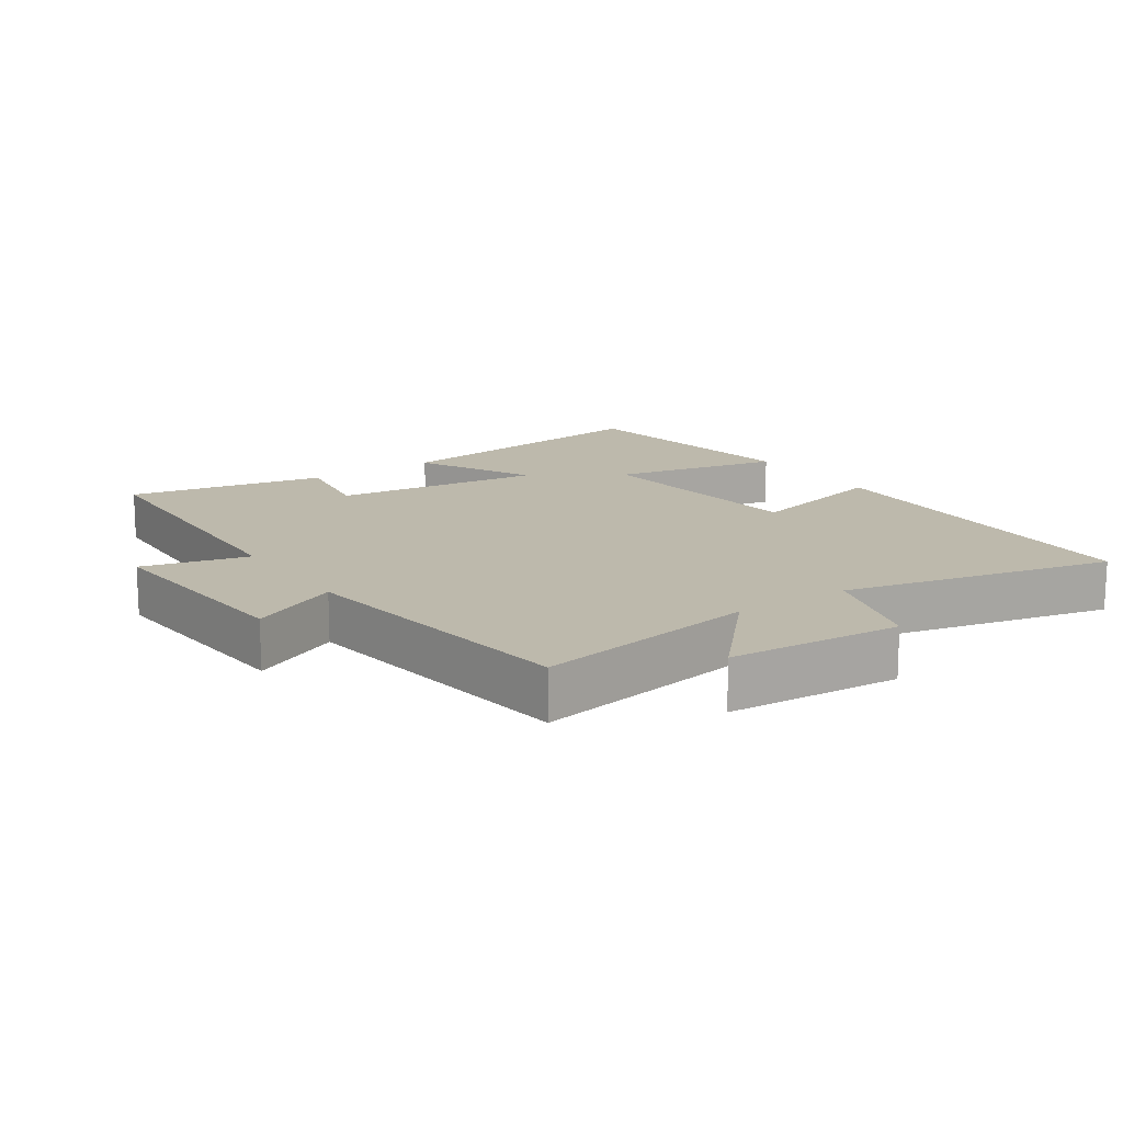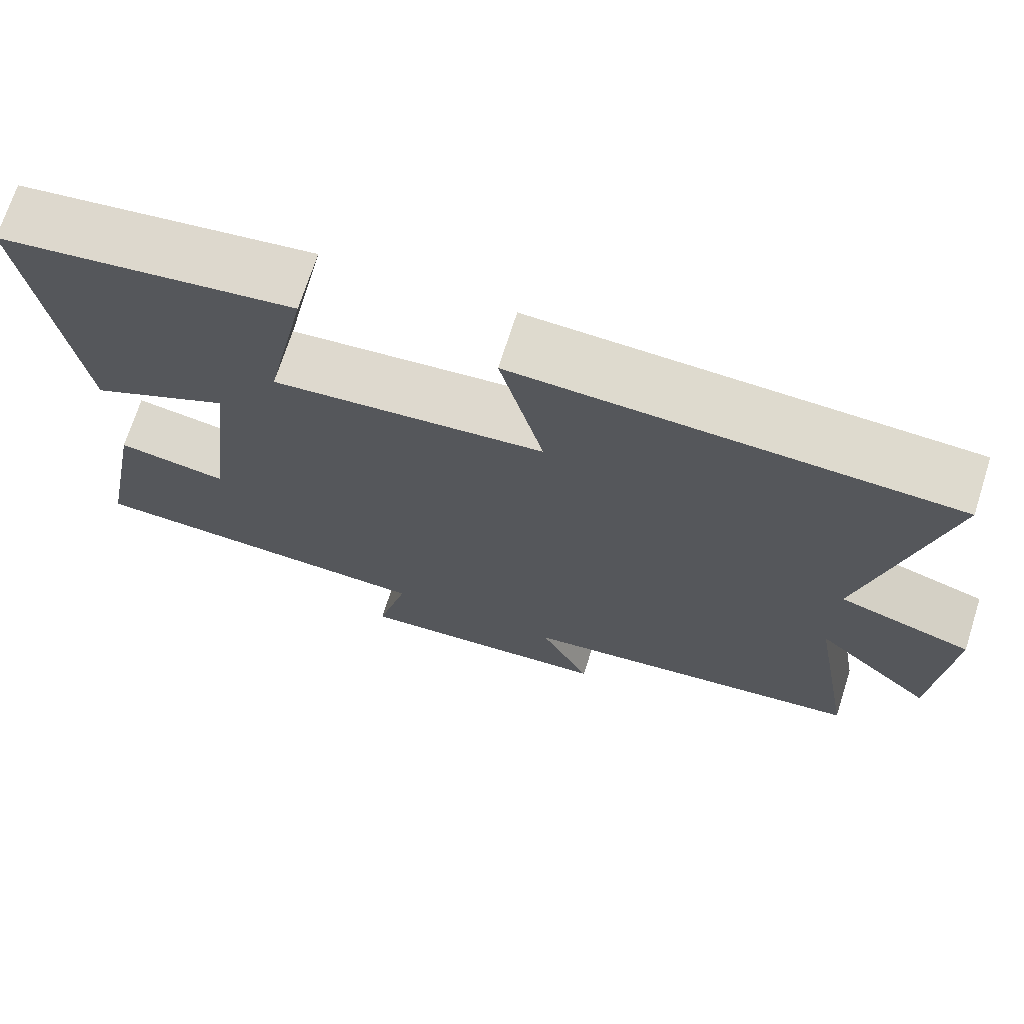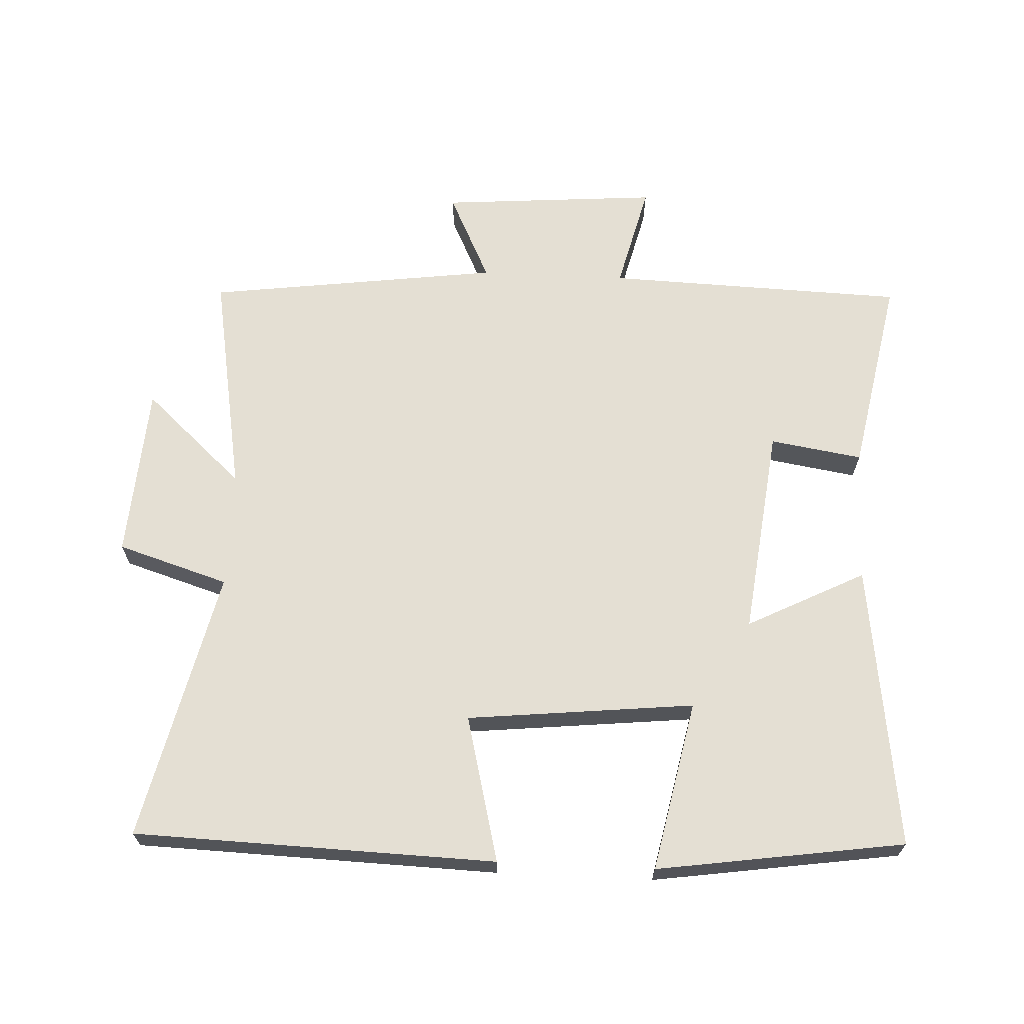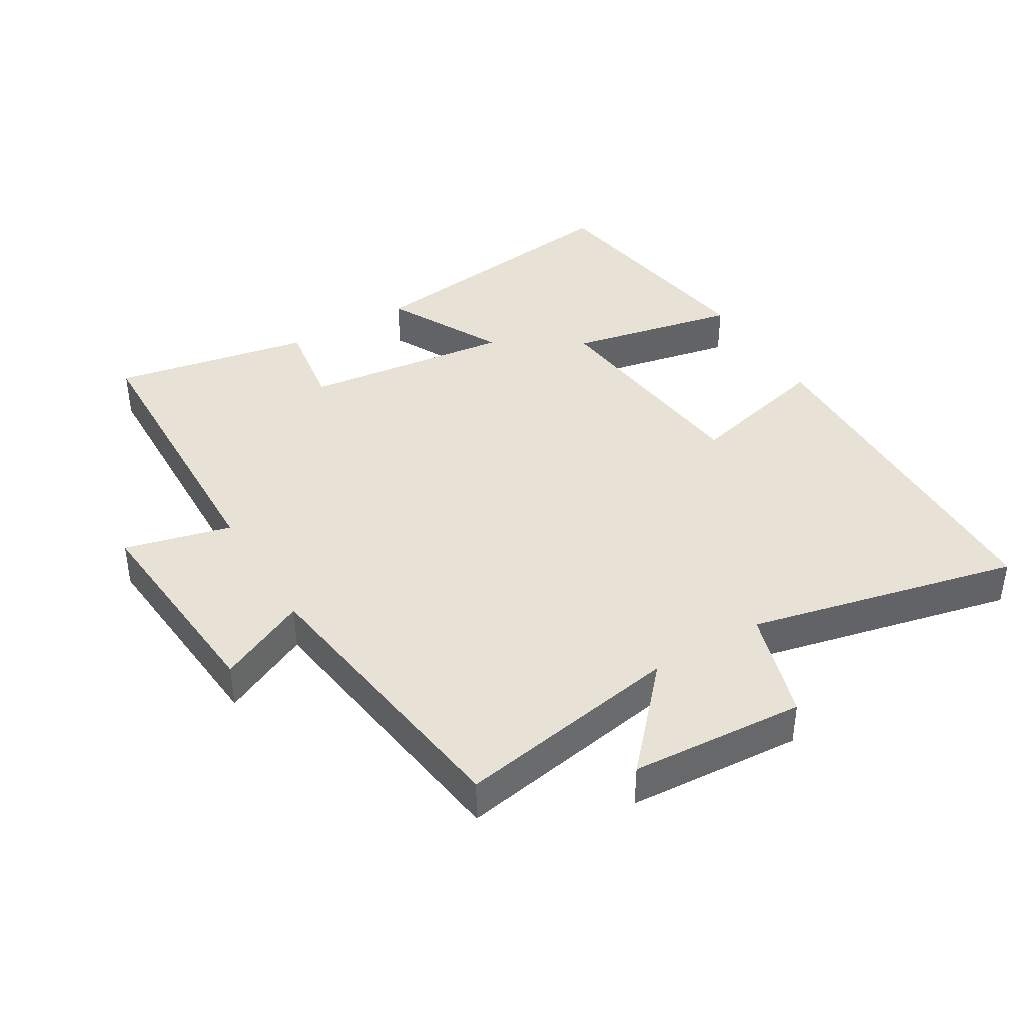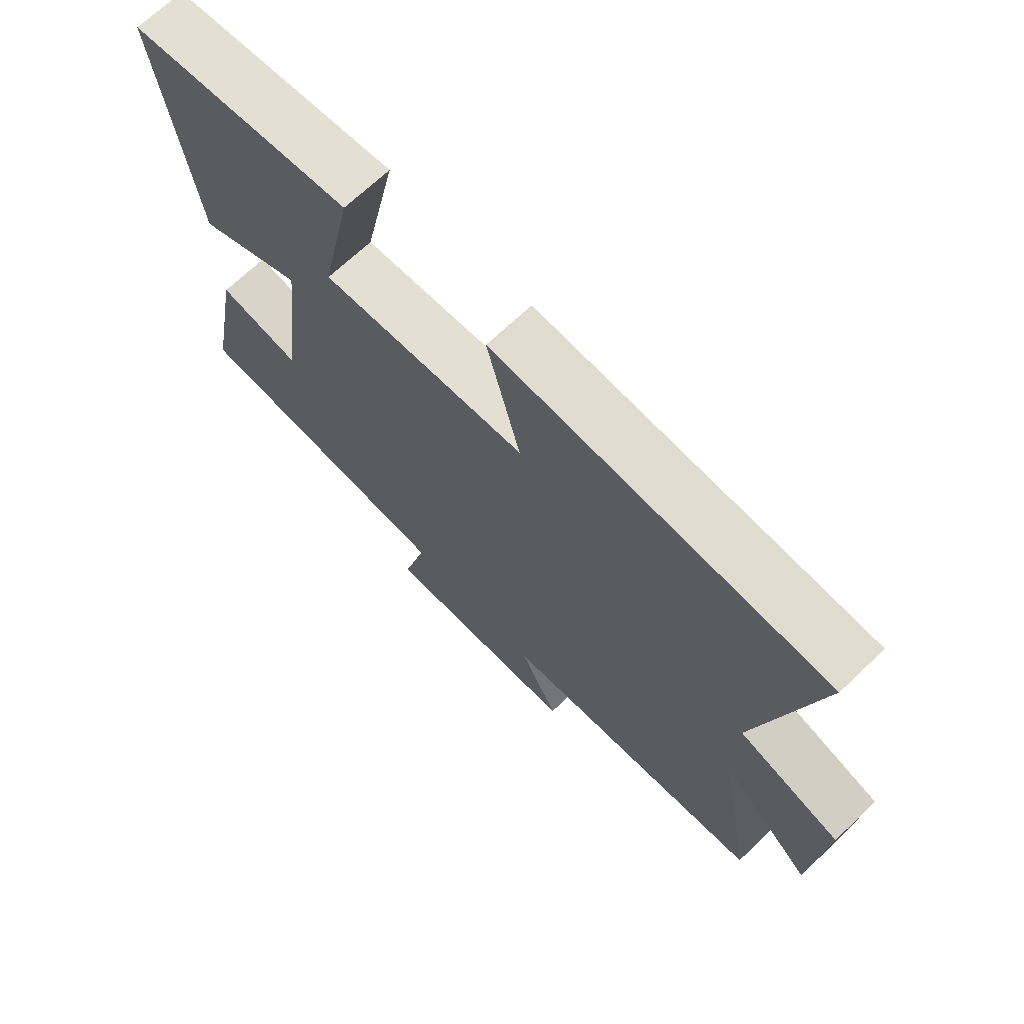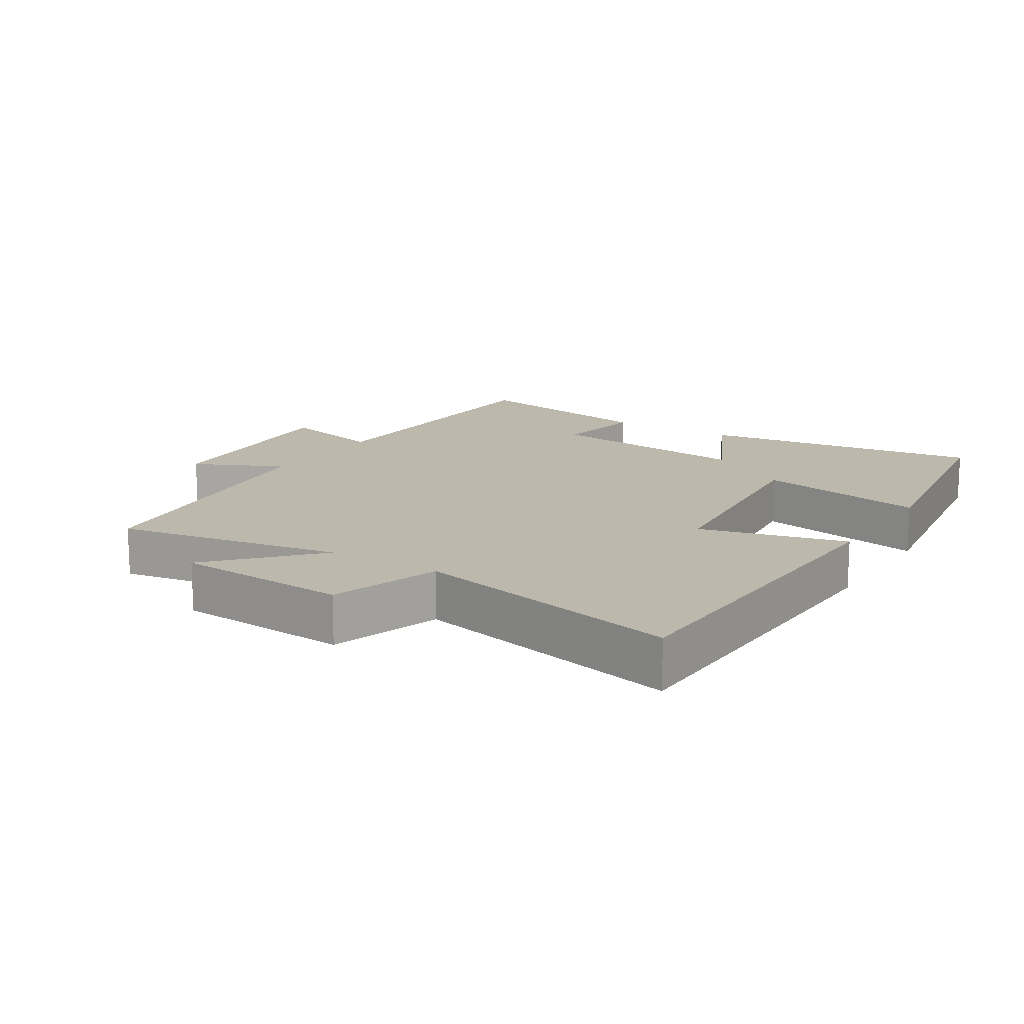
<metadata>
{"format":"obj","ext":"obj","renderer":"f3d","projection":"perspective","resolution":1024,"background":"white","views":[{"elev":15.0,"azim":-124.1,"up":"+Y"},{"elev":71.0,"azim":-162.3,"up":"+Z"},{"elev":66.6,"azim":2.7,"up":"+Y"},{"elev":40.2,"azim":-121.1,"up":"+Y"},{"elev":69.4,"azim":-133.5,"up":"+Z"},{"elev":14.6,"azim":-57.7,"up":"+Y"}]}
</metadata>
<code>
v -0.594 0.07 0.483
v -0.05 0.07 0.5
v -0.105 0.07 0.28
v 0.237 0.07 0.244
v 0.184 0.07 0.5
v 0.556 0.07 0.445
v 0.5 0.07 0.017
v 0.323 0.07 0.107
v 0.361 0.07 -0.209
v 0.5 0.07 -0.187
v 0.557 0.07 -0.485
v 0.106 0.07 -0.5
v 0.146 0.07 -0.66
v -0.182 0.07 -0.634
v -0.118 0.07 -0.5
v -0.559 0.07 -0.441
v -0.5 0.07 -0.102
v -0.649 0.07 -0.238
v -0.667 0.07 0.024
v -0.5 0.07 0.076
v -0.594 0 0.483
v -0.05 0 0.5
v -0.105 0 0.28
v 0.237 0 0.244
v 0.184 0 0.5
v 0.556 0 0.445
v 0.5 0 0.017
v 0.323 0 0.107
v 0.361 0 -0.209
v 0.5 0 -0.187
v 0.557 0 -0.485
v 0.106 0 -0.5
v 0.146 0 -0.66
v -0.182 0 -0.634
v -0.118 0 -0.5
v -0.559 0 -0.441
v -0.5 0 -0.102
v -0.649 0 -0.238
v -0.667 0 0.024
v -0.5 0 0.076
f 17 18 19 20
f 15 16 17
f 15 17 20
f 12 13 14 15
f 9 10 11 12
f 8 9 12 15
f 5 6 7 8
f 4 5 8
f 3 4 8 15
f 20 1 2 3
f 3 15 20
f 40 39 38 37
f 37 36 35
f 40 37 35
f 35 34 33 32
f 32 31 30 29
f 35 32 29 28
f 28 27 26 25
f 28 25 24
f 35 28 24 23
f 23 22 21 40
f 40 35 23
f 1 21 22 2
f 2 22 23 3
f 3 23 24 4
f 4 24 25 5
f 5 25 26 6
f 6 26 27 7
f 7 27 28 8
f 8 28 29 9
f 9 29 30 10
f 10 30 31 11
f 11 31 32 12
f 12 32 33 13
f 13 33 34 14
f 14 34 35 15
f 15 35 36 16
f 16 36 37 17
f 17 37 38 18
f 18 38 39 19
f 19 39 40 20
f 20 40 21 1

</code>
